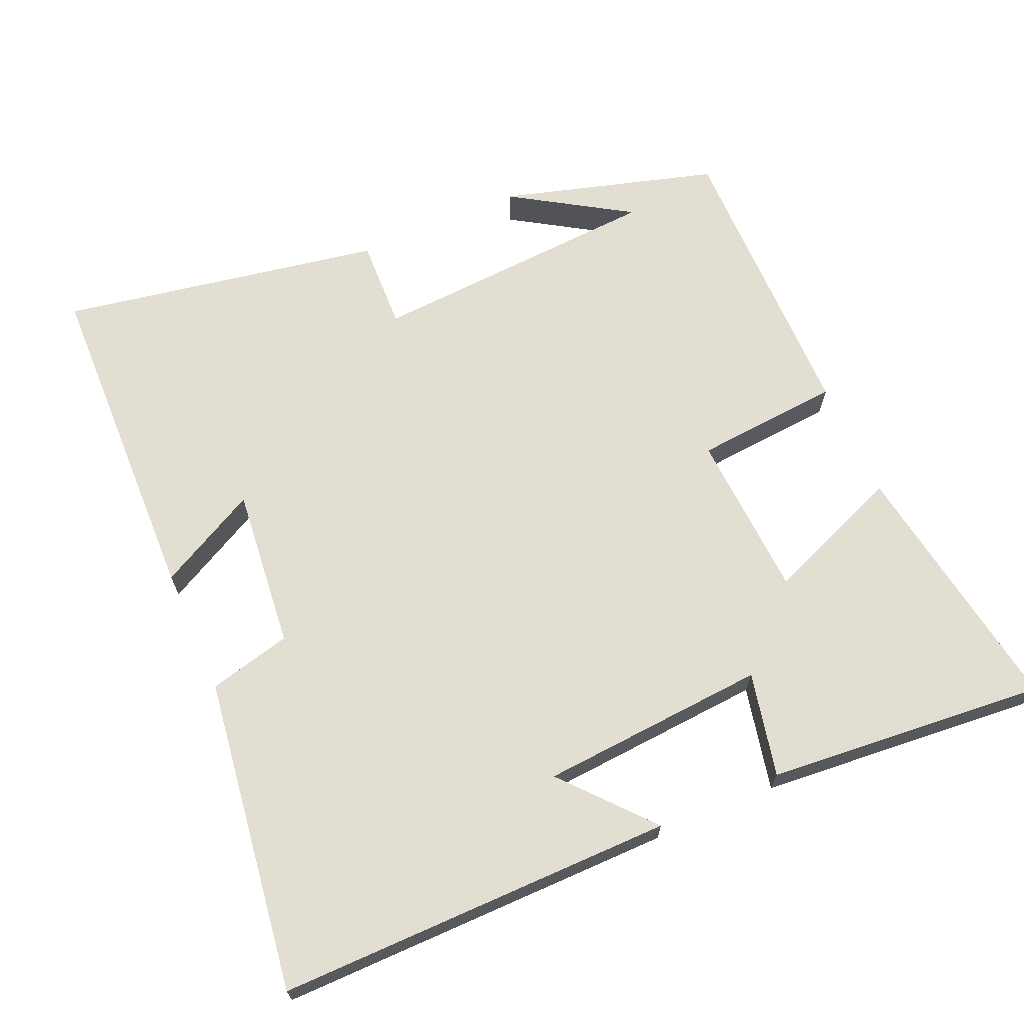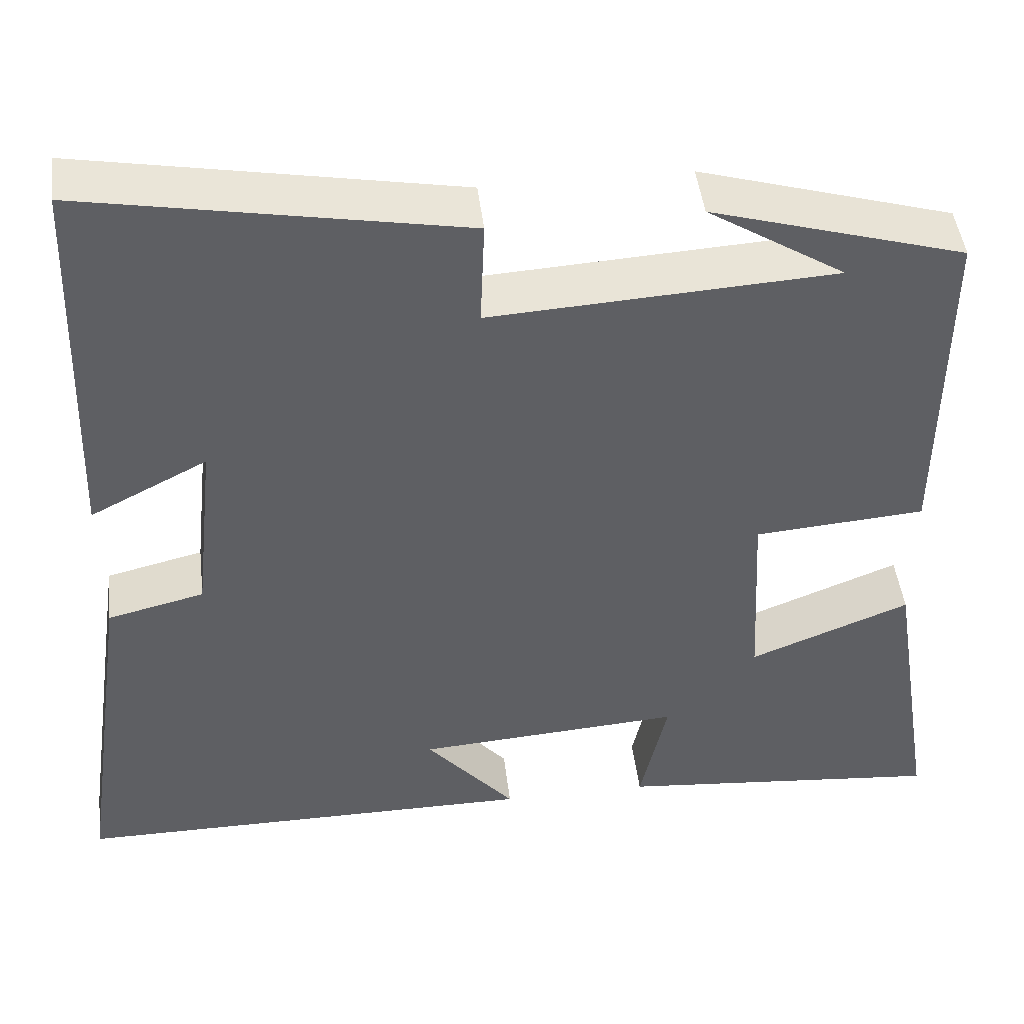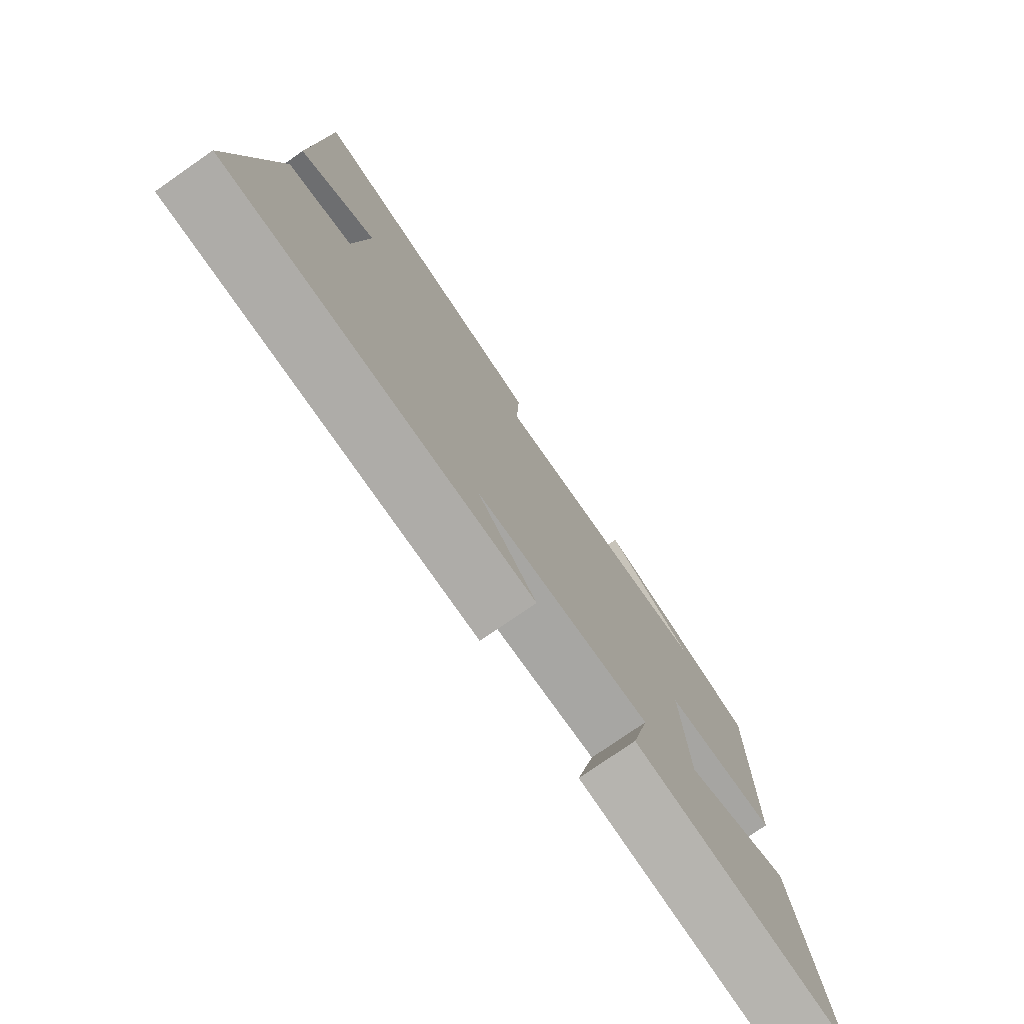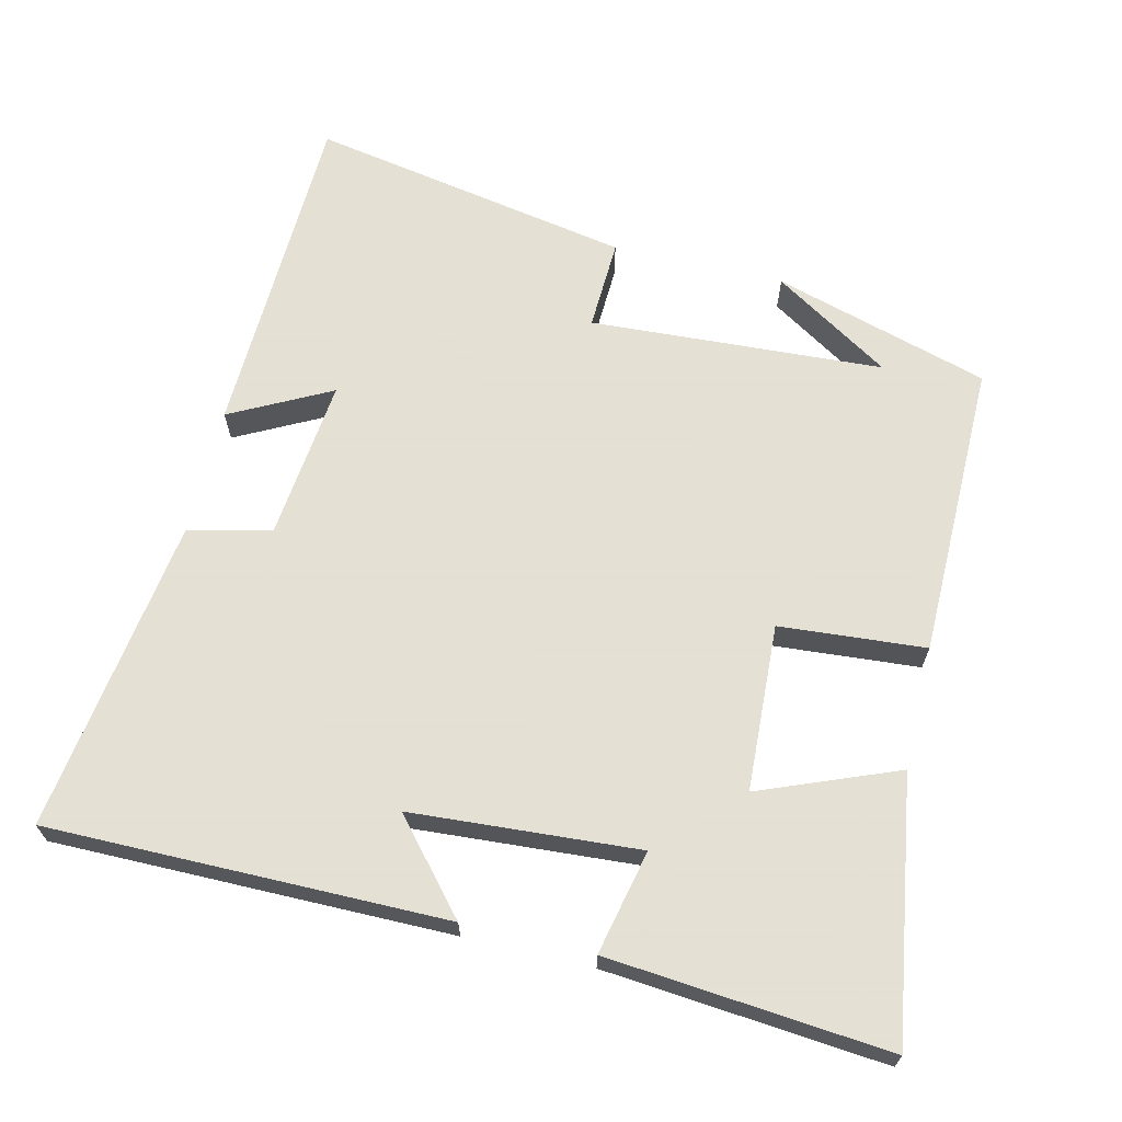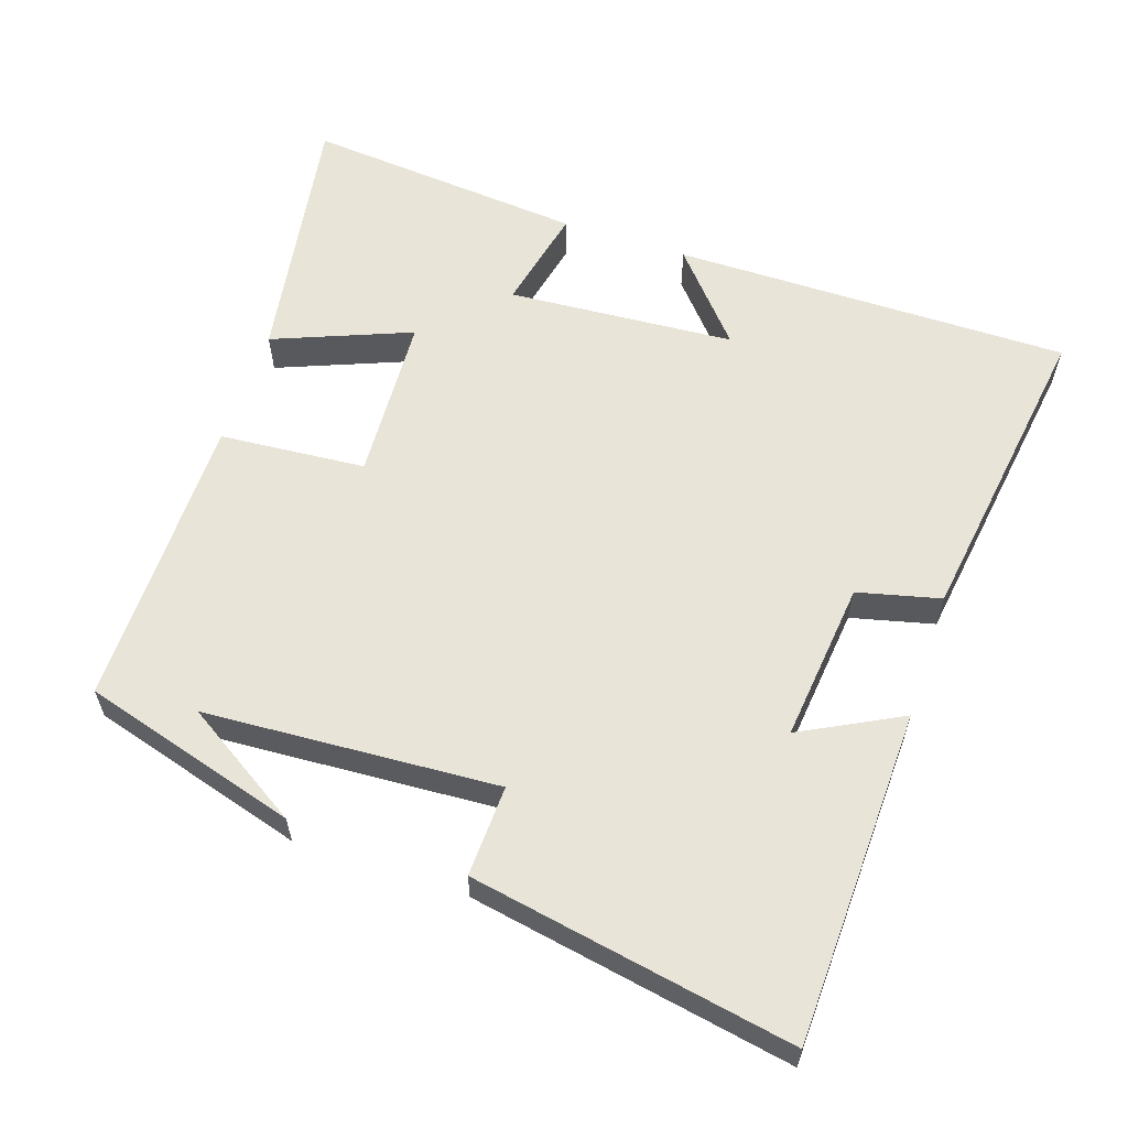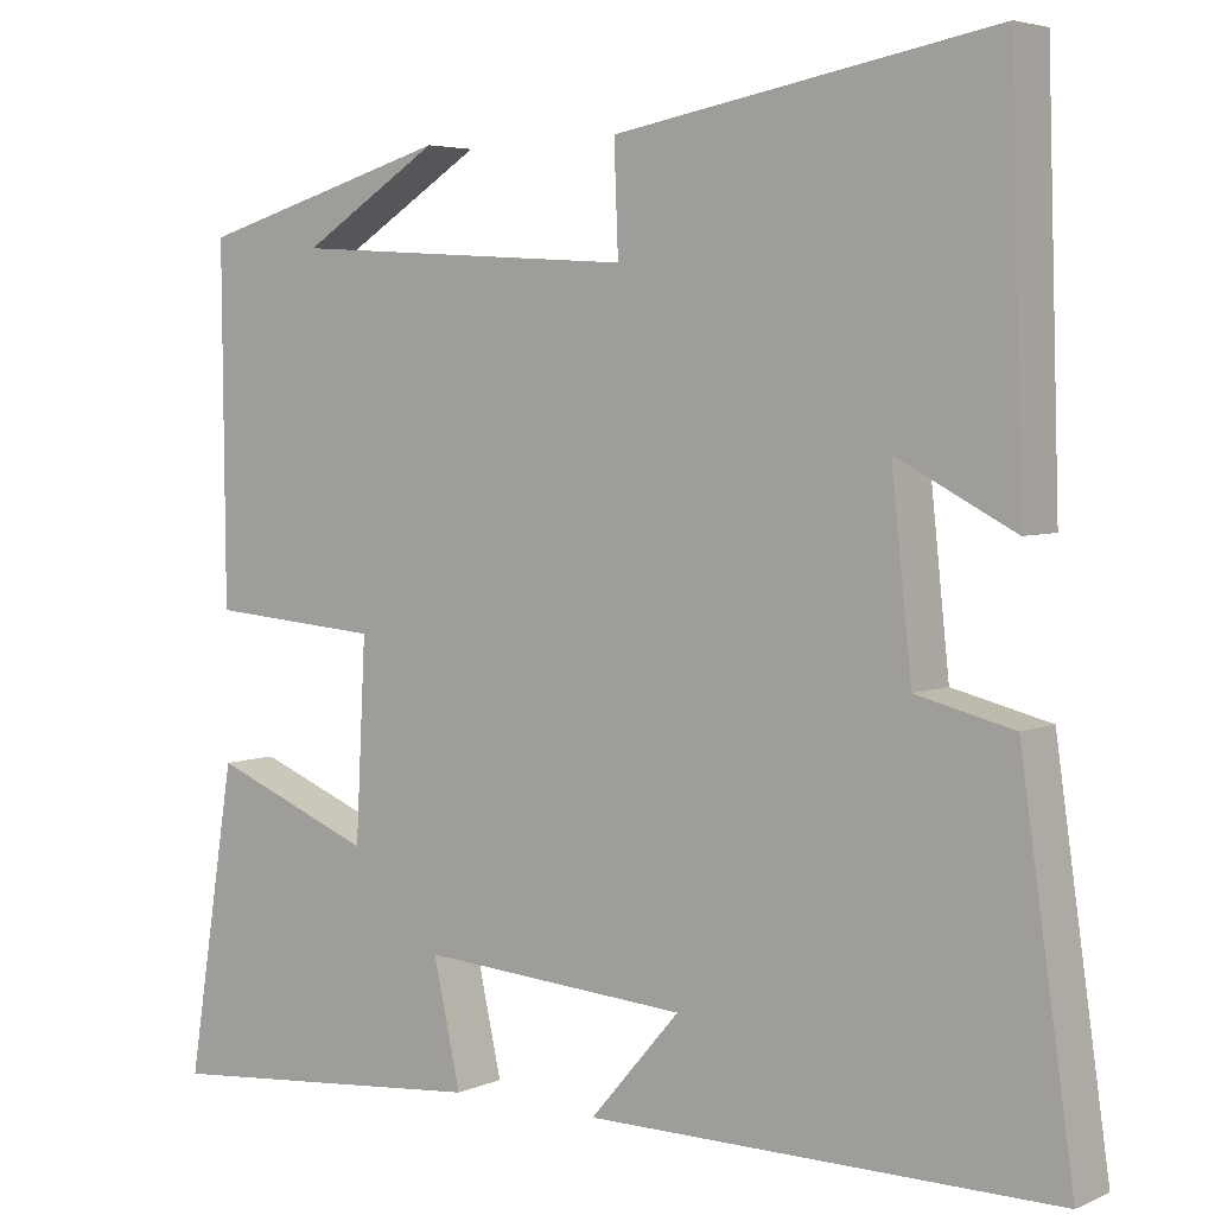
<metadata>
{"format":"obj","ext":"obj","renderer":"f3d","projection":"perspective","resolution":1024,"background":"white","views":[{"elev":67.4,"azim":156.2,"up":"+Y"},{"elev":46.0,"azim":173.2,"up":"+Z"},{"elev":-77.1,"azim":124.7,"up":"+Z"},{"elev":66.2,"azim":-166.6,"up":"+Y"},{"elev":59.9,"azim":18.4,"up":"+Y"},{"elev":4.6,"azim":36.5,"up":"+Z"}]}
</metadata>
<code>
v -0.557 0.07 -0.535
v -0.5 0.07 -0.173
v -0.309 0.07 -0.249
v -0.297 0.07 -0.017
v -0.5 0.07 -0.001
v -0.503 0.07 0.412
v -0.203 0.07 0.5
v -0.366 0.07 0.397
v 0.042 0.07 0.373
v 0.037 0.07 0.5
v 0.485 0.07 0.582
v 0.5 0.07 0.115
v 0.361 0.07 0.187
v 0.385 0.07 -0.037
v 0.5 0.07 -0.065
v 0.563 0.07 -0.502
v 0.01 0.07 -0.5
v 0.116 0.07 -0.377
v -0.2 0.07 -0.355
v -0.168 0.07 -0.5
v -0.557 0 -0.535
v -0.5 0 -0.173
v -0.309 0 -0.249
v -0.297 0 -0.017
v -0.5 0 -0.001
v -0.503 0 0.412
v -0.203 0 0.5
v -0.366 0 0.397
v 0.042 0 0.373
v 0.037 0 0.5
v 0.485 0 0.582
v 0.5 0 0.115
v 0.361 0 0.187
v 0.385 0 -0.037
v 0.5 0 -0.065
v 0.563 0 -0.502
v 0.01 0 -0.5
v 0.116 0 -0.377
v -0.2 0 -0.355
v -0.168 0 -0.5
f 1 2 3
f 20 1 3
f 19 20 3
f 18 19 3 4
f 15 16 17 18
f 14 15 18 4
f 4 5 6
f 14 4 6
f 13 14 6
f 11 12 13
f 10 11 13
f 9 10 13
f 8 9 13
f 8 13 6
f 6 7 8
f 23 22 21
f 23 21 40
f 23 40 39
f 24 23 39 38
f 38 37 36 35
f 24 38 35 34
f 26 25 24
f 26 24 34
f 26 34 33
f 33 32 31
f 33 31 30
f 33 30 29
f 33 29 28
f 26 33 28
f 28 27 26
f 1 21 22 2
f 2 22 23 3
f 3 23 24 4
f 4 24 25 5
f 5 25 26 6
f 6 26 27 7
f 7 27 28 8
f 8 28 29 9
f 9 29 30 10
f 10 30 31 11
f 11 31 32 12
f 12 32 33 13
f 13 33 34 14
f 14 34 35 15
f 15 35 36 16
f 16 36 37 17
f 17 37 38 18
f 18 38 39 19
f 19 39 40 20
f 20 40 21 1

</code>
